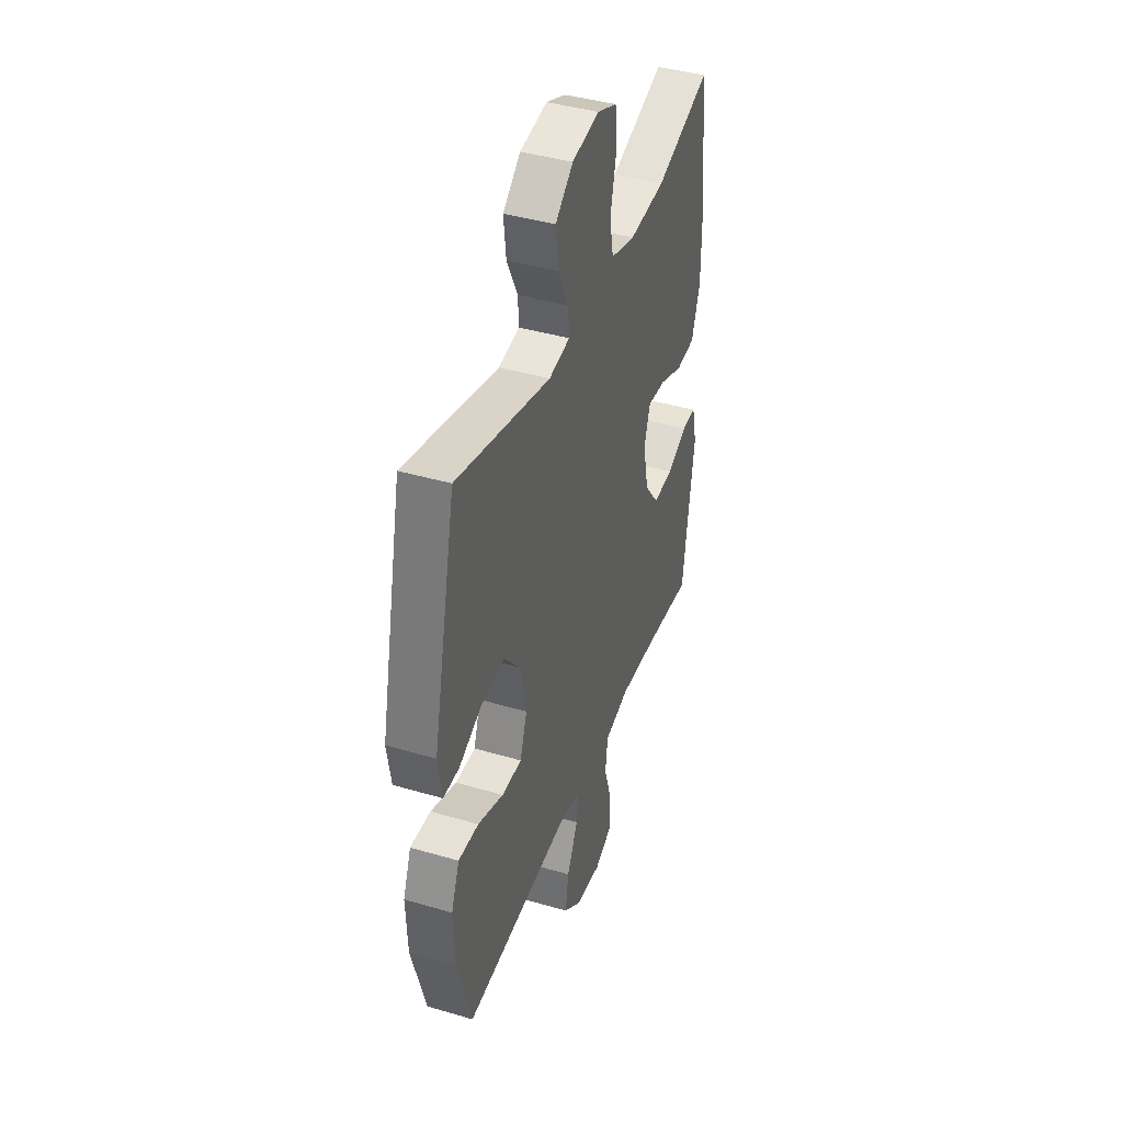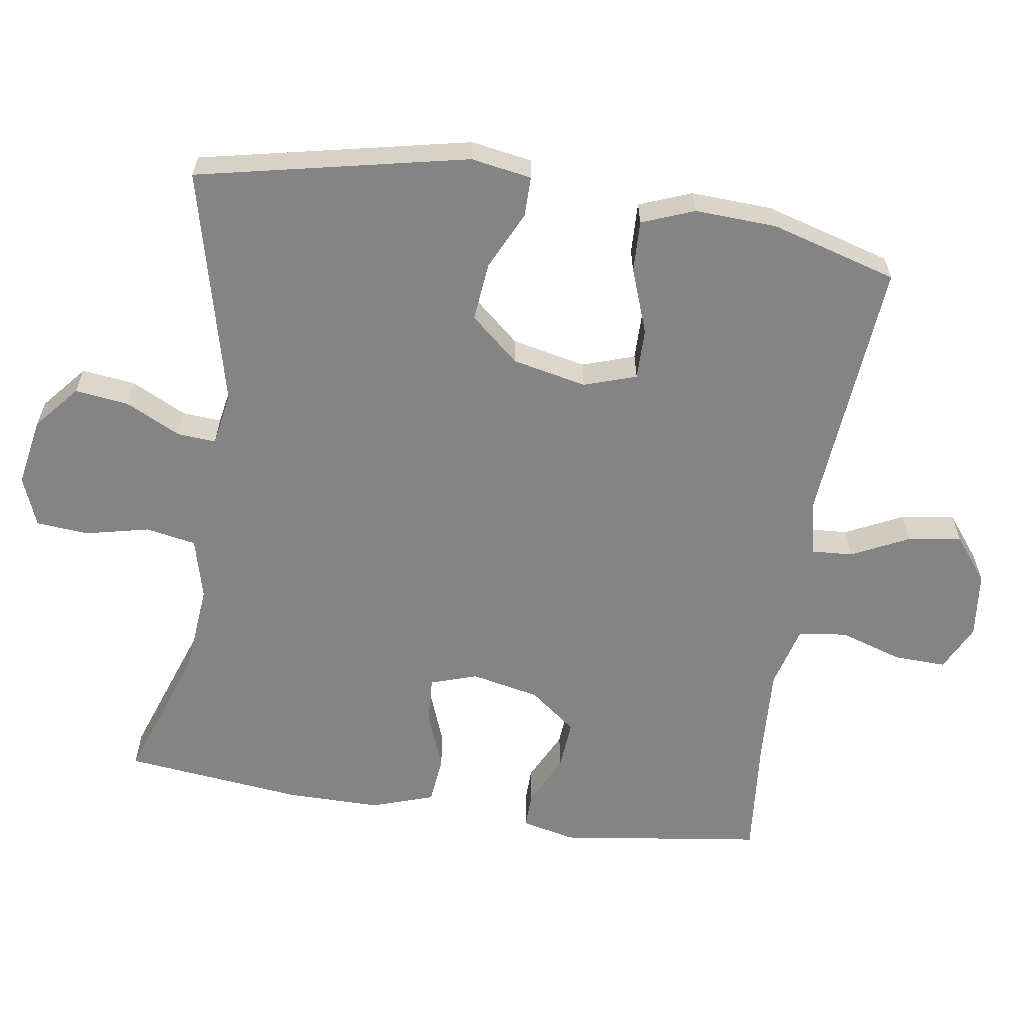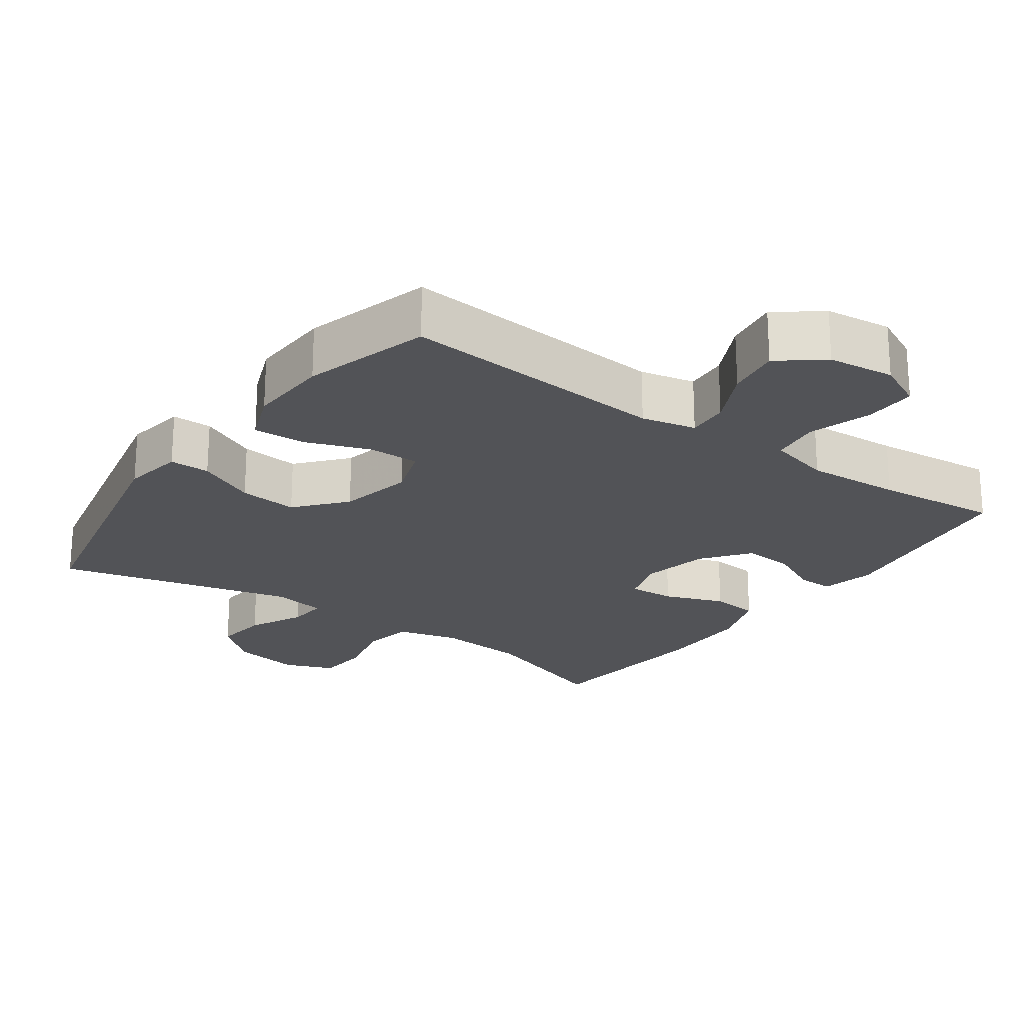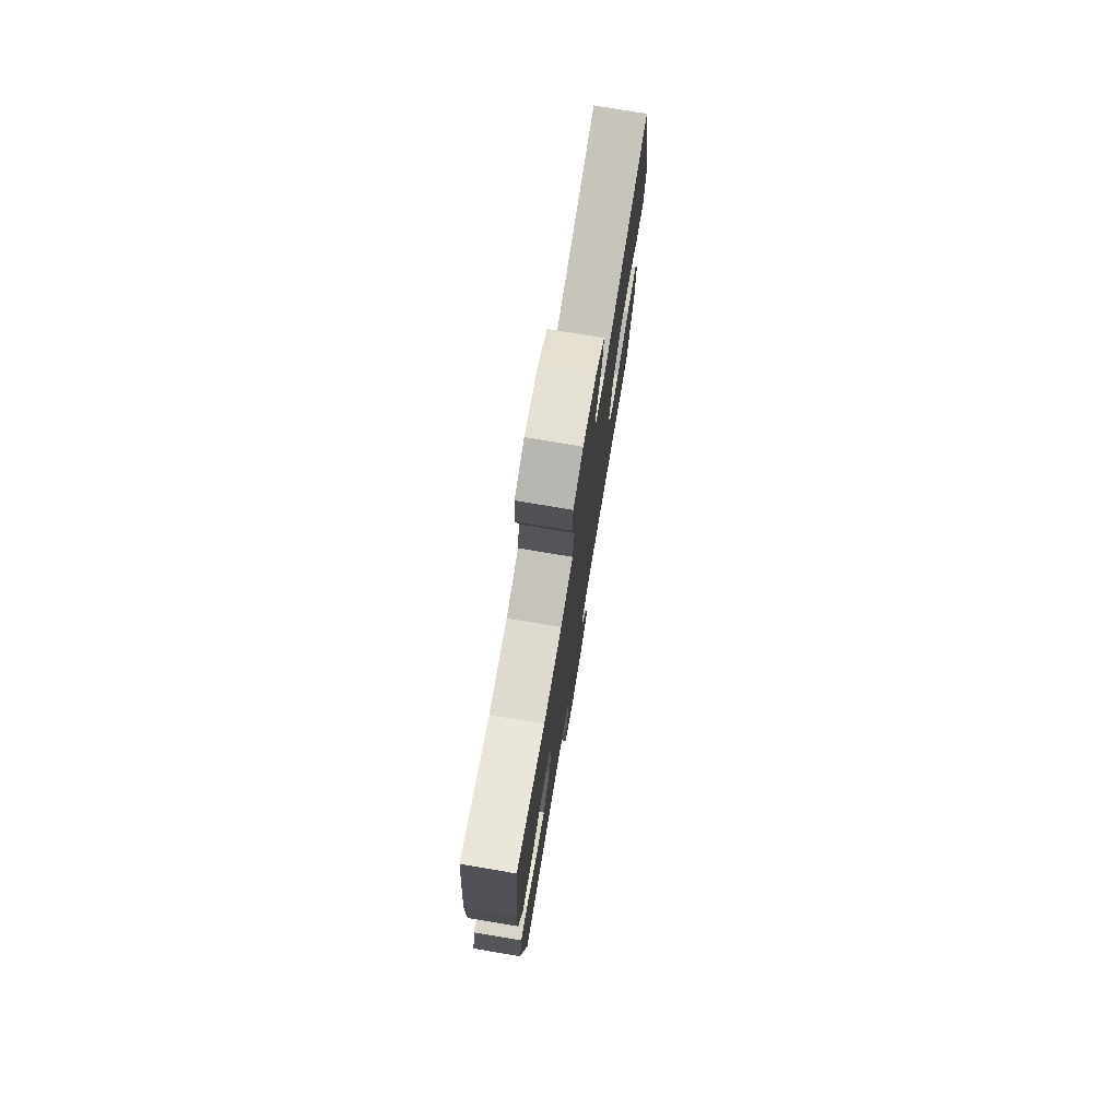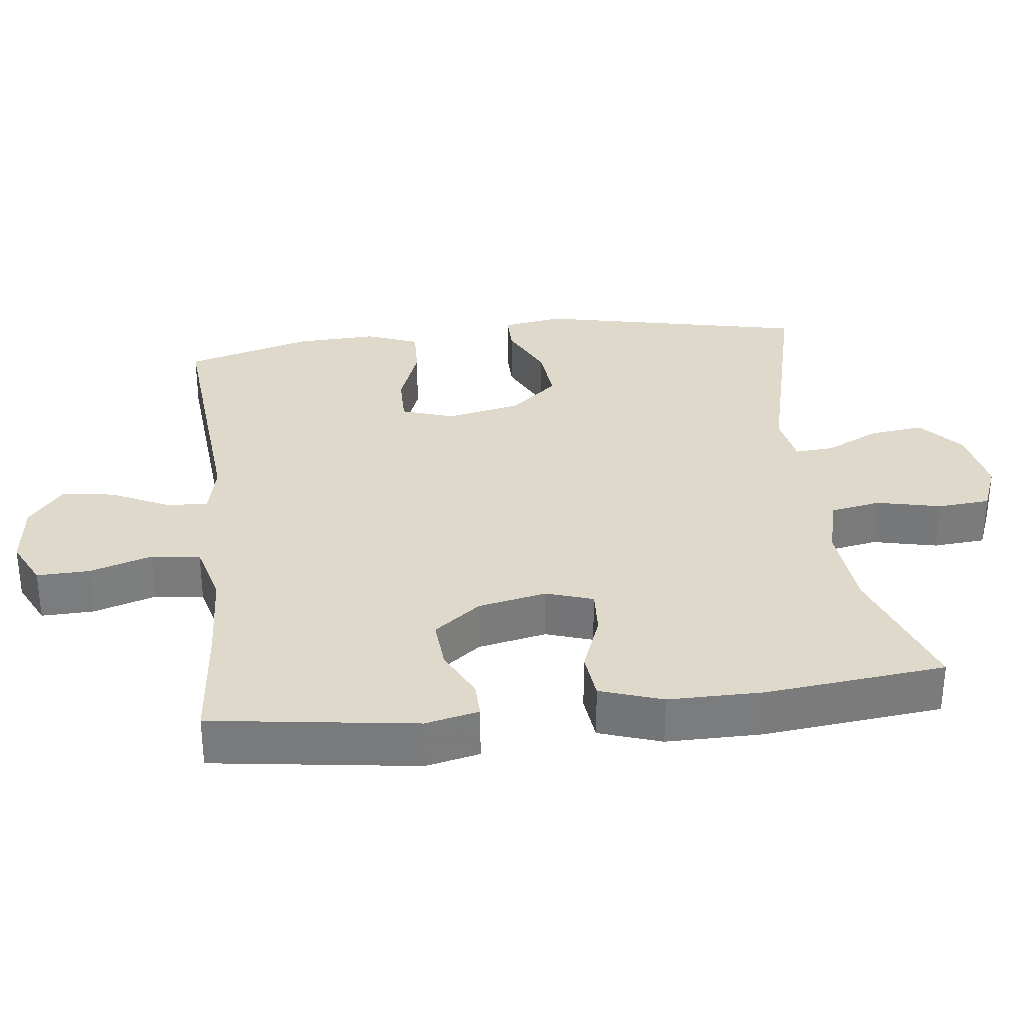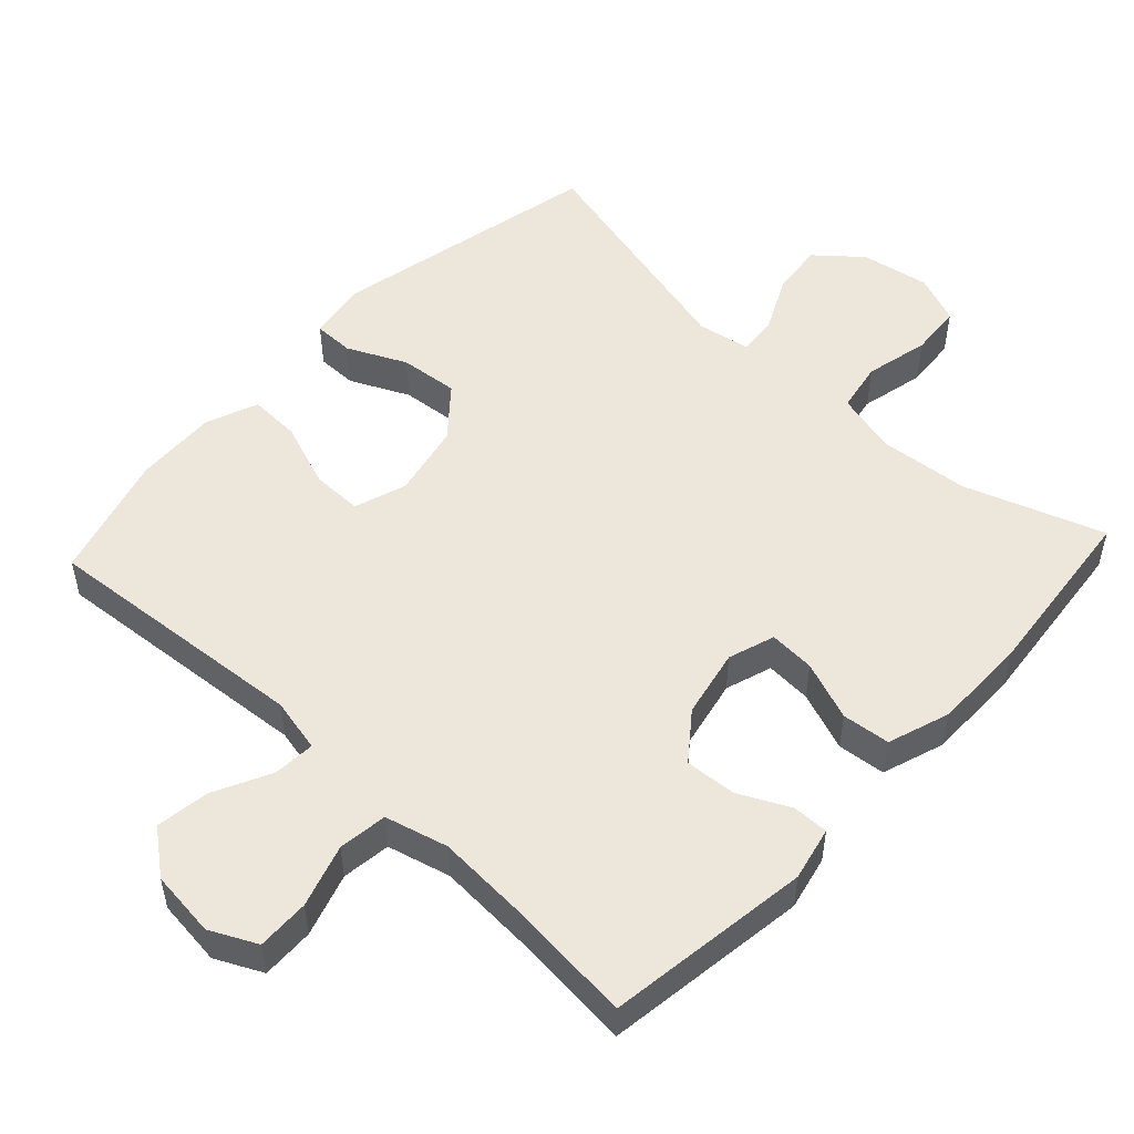
<metadata>
{"format":"obj","ext":"obj","renderer":"f3d","projection":"perspective","resolution":1024,"background":"white","views":[{"elev":41.2,"azim":109.7,"up":"+Z"},{"elev":-61.5,"azim":81.1,"up":"+Y"},{"elev":-22.4,"azim":144.4,"up":"+Y"},{"elev":76.1,"azim":-80.5,"up":"+Z"},{"elev":31.8,"azim":-96.9,"up":"+Y"},{"elev":51.7,"azim":-137.1,"up":"+Y"}]}
</metadata>
<code>
v -0.5 0.07 -0.5
v -0.541 0.07 -0.211
v -0.524 0.07 -0.135
v -0.473 0.07 -0.136
v -0.401 0.07 -0.171
v -0.329 0.07 -0.176
v -0.278 0.07 -0.11
v -0.258 0.07 -0.013
v -0.28 0.07 0.053
v -0.345 0.07 0.049
v -0.429 0.07 0.017
v -0.497 0.07 0.024
v -0.527 0.07 0.112
v -0.527 0.07 0.246
v -0.5 0.07 0.5
v -0.303 0.07 0.432
v -0.175 0.07 0.421
v -0.088 0.07 0.444
v -0.075 0.07 0.515
v -0.096 0.07 0.606
v -0.09 0.07 0.68
v -0.02 0.07 0.708
v 0.077 0.07 0.691
v 0.14 0.07 0.638
v 0.131 0.07 0.562
v 0.093 0.07 0.484
v 0.089 0.07 0.429
v 0.164 0.07 0.416
v 0.5 0.07 0.5
v 0.583 0.07 0.118
v 0.569 0.07 0.032
v 0.512 0.07 0.032
v 0.429 0.07 0.071
v 0.346 0.07 0.079
v 0.287 0.07 0.01
v 0.265 0.07 -0.095
v 0.29 0.07 -0.169
v 0.362 0.07 -0.168
v 0.454 0.07 -0.134
v 0.527 0.07 -0.131
v 0.556 0.07 -0.205
v 0.551 0.07 -0.321
v 0.5 0.07 -0.5
v 0.12 0.07 -0.469
v 0.043 0.07 -0.486
v 0.047 0.07 -0.545
v 0.087 0.07 -0.626
v 0.098 0.07 -0.702
v 0.036 0.07 -0.751
v -0.058 0.07 -0.762
v -0.124 0.07 -0.73
v -0.122 0.07 -0.656
v -0.094 0.07 -0.567
v -0.103 0.07 -0.498
v -0.192 0.07 -0.475
v -0.326 0.07 -0.483
v -0.5 0 -0.5
v -0.541 0 -0.211
v -0.524 0 -0.135
v -0.473 0 -0.136
v -0.401 0 -0.171
v -0.329 0 -0.176
v -0.278 0 -0.11
v -0.258 0 -0.013
v -0.28 0 0.053
v -0.345 0 0.049
v -0.429 0 0.017
v -0.497 0 0.024
v -0.527 0 0.112
v -0.527 0 0.246
v -0.5 0 0.5
v -0.303 0 0.432
v -0.175 0 0.421
v -0.088 0 0.444
v -0.075 0 0.515
v -0.096 0 0.606
v -0.09 0 0.68
v -0.02 0 0.708
v 0.077 0 0.691
v 0.14 0 0.638
v 0.131 0 0.562
v 0.093 0 0.484
v 0.089 0 0.429
v 0.164 0 0.416
v 0.5 0 0.5
v 0.583 0 0.118
v 0.569 0 0.032
v 0.512 0 0.032
v 0.429 0 0.071
v 0.346 0 0.079
v 0.287 0 0.01
v 0.265 0 -0.095
v 0.29 0 -0.169
v 0.362 0 -0.168
v 0.454 0 -0.134
v 0.527 0 -0.131
v 0.556 0 -0.205
v 0.551 0 -0.321
v 0.5 0 -0.5
v 0.12 0 -0.469
v 0.043 0 -0.486
v 0.047 0 -0.545
v 0.087 0 -0.626
v 0.098 0 -0.702
v 0.036 0 -0.751
v -0.058 0 -0.762
v -0.124 0 -0.73
v -0.122 0 -0.656
v -0.094 0 -0.567
v -0.103 0 -0.498
v -0.192 0 -0.475
v -0.326 0 -0.483
f 50 51 52 53
f 50 53 54
f 49 50 54
f 46 47 48 49
f 45 46 49 54
f 44 45 54 55
f 42 43 44
f 41 42 44 55
f 38 39 40 41
f 37 38 41 55
f 30 31 32 33
f 28 29 30 33
f 27 28 33 34
f 23 24 25 26
f 23 26 27
f 22 23 27
f 19 20 21 22
f 18 19 22 27
f 17 18 27 34
f 13 14 15 16
f 10 11 12 13
f 9 10 13 16
f 8 9 16 17
f 2 3 4 5
f 56 1 2 5
f 56 5 6
f 36 37 55 56
f 35 36 56 6
f 8 17 34 35
f 7 8 35
f 6 7 35
f 109 108 107 106
f 110 109 106
f 110 106 105
f 105 104 103 102
f 110 105 102 101
f 111 110 101 100
f 100 99 98
f 111 100 98 97
f 97 96 95 94
f 111 97 94 93
f 89 88 87 86
f 89 86 85 84
f 90 89 84 83
f 82 81 80 79
f 83 82 79
f 83 79 78
f 78 77 76 75
f 83 78 75 74
f 90 83 74 73
f 72 71 70 69
f 69 68 67 66
f 72 69 66 65
f 73 72 65 64
f 61 60 59 58
f 61 58 57 112
f 62 61 112
f 112 111 93 92
f 62 112 92 91
f 91 90 73 64
f 91 64 63
f 91 63 62
f 1 57 58 2
f 2 58 59 3
f 3 59 60 4
f 4 60 61 5
f 5 61 62 6
f 6 62 63 7
f 7 63 64 8
f 8 64 65 9
f 9 65 66 10
f 10 66 67 11
f 11 67 68 12
f 12 68 69 13
f 13 69 70 14
f 14 70 71 15
f 15 71 72 16
f 16 72 73 17
f 17 73 74 18
f 18 74 75 19
f 19 75 76 20
f 20 76 77 21
f 21 77 78 22
f 22 78 79 23
f 23 79 80 24
f 24 80 81 25
f 25 81 82 26
f 26 82 83 27
f 27 83 84 28
f 28 84 85 29
f 29 85 86 30
f 30 86 87 31
f 31 87 88 32
f 32 88 89 33
f 33 89 90 34
f 34 90 91 35
f 35 91 92 36
f 36 92 93 37
f 37 93 94 38
f 38 94 95 39
f 39 95 96 40
f 40 96 97 41
f 41 97 98 42
f 42 98 99 43
f 43 99 100 44
f 44 100 101 45
f 45 101 102 46
f 46 102 103 47
f 47 103 104 48
f 48 104 105 49
f 49 105 106 50
f 50 106 107 51
f 51 107 108 52
f 52 108 109 53
f 53 109 110 54
f 54 110 111 55
f 55 111 112 56
f 56 112 57 1

</code>
